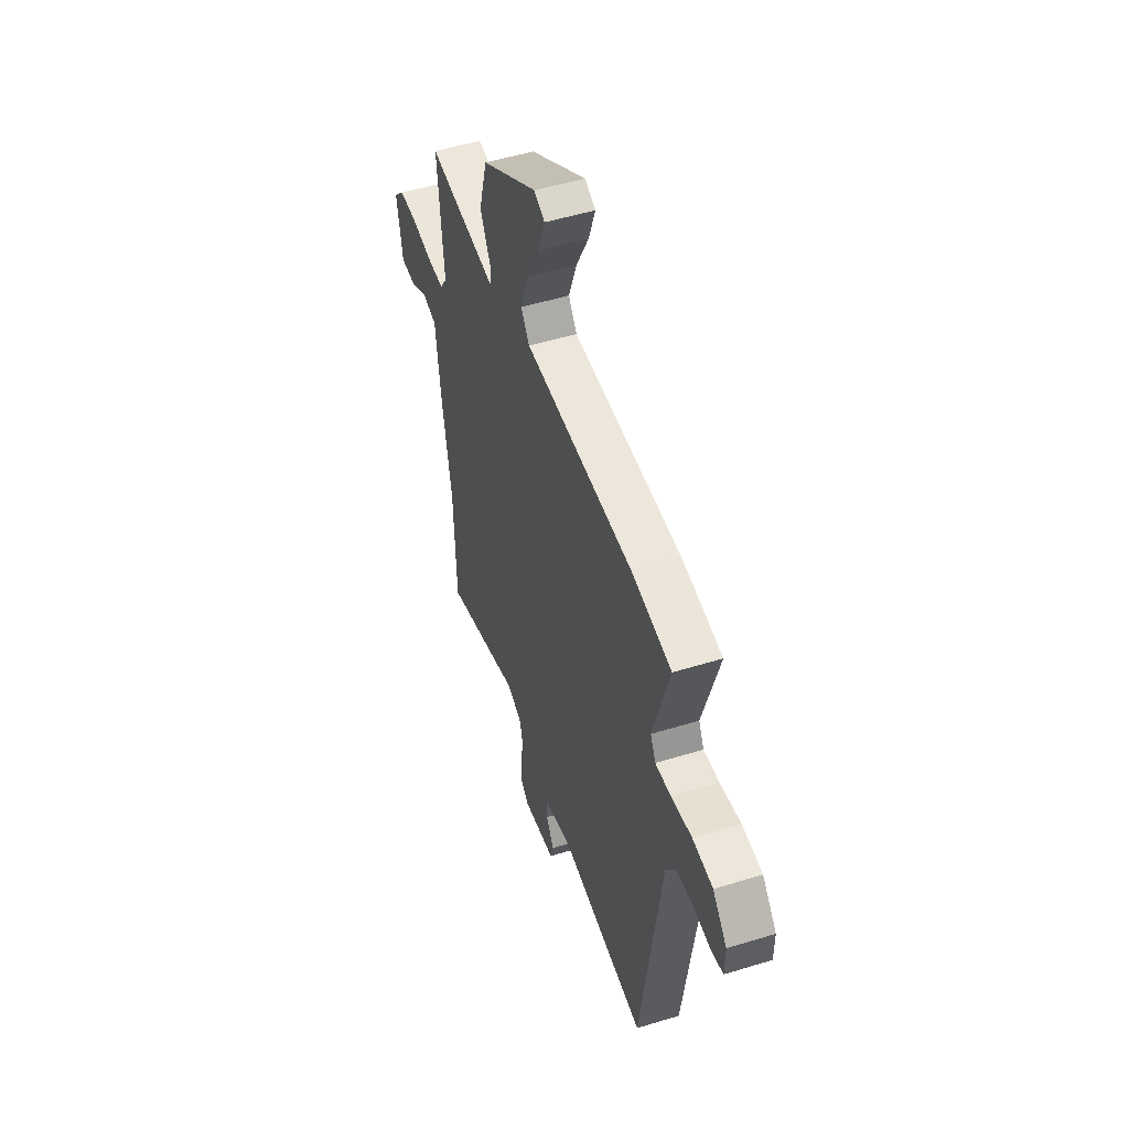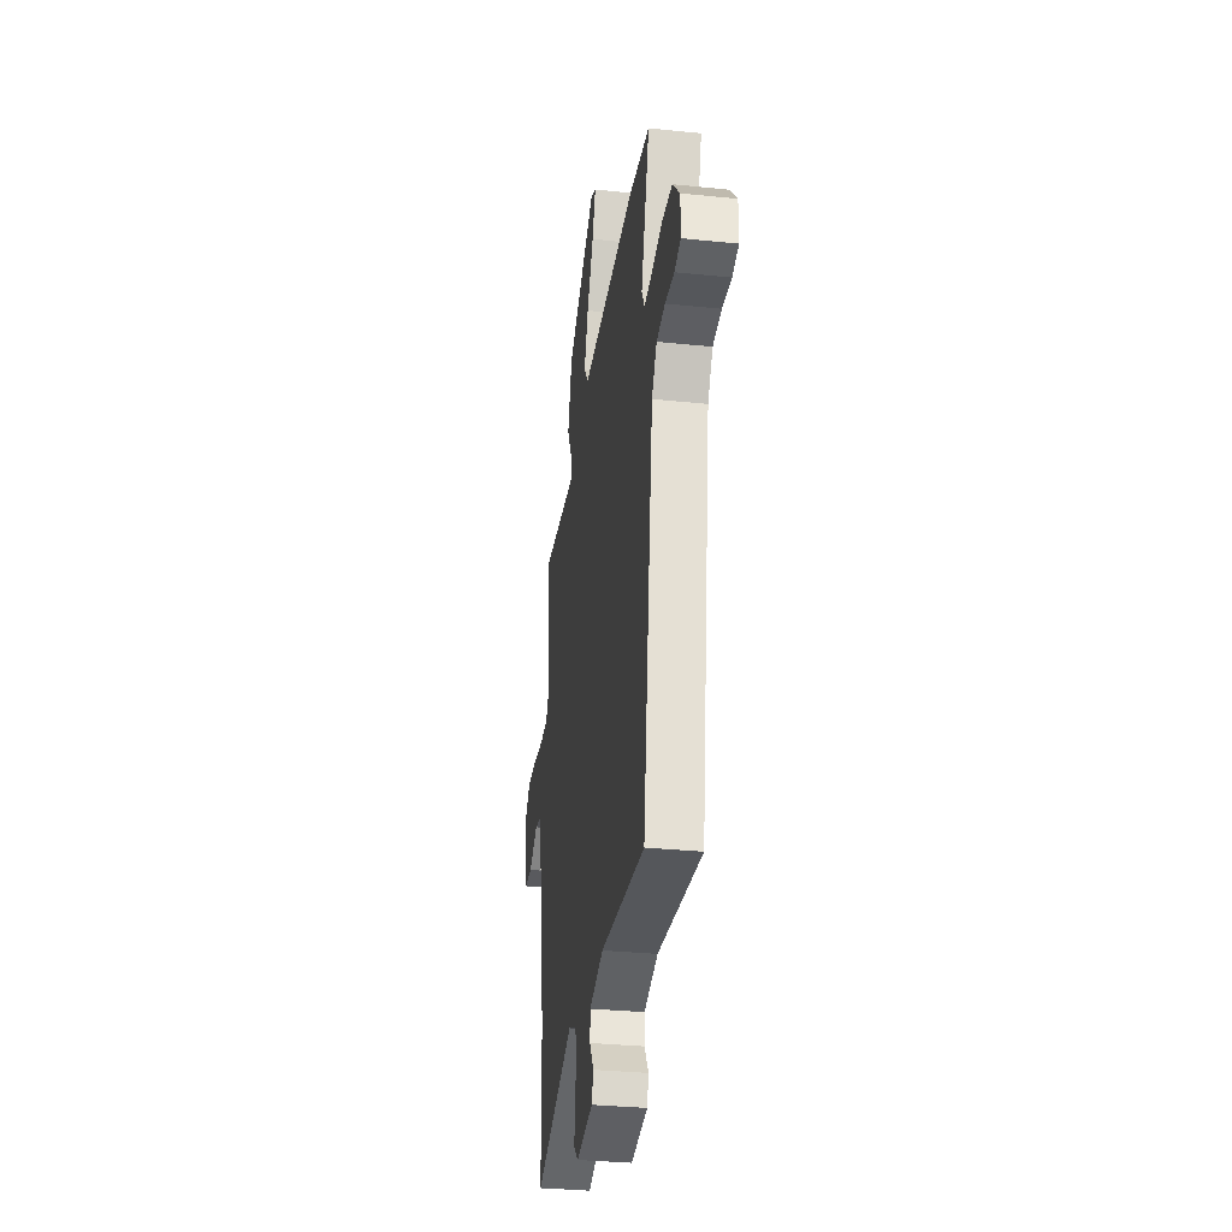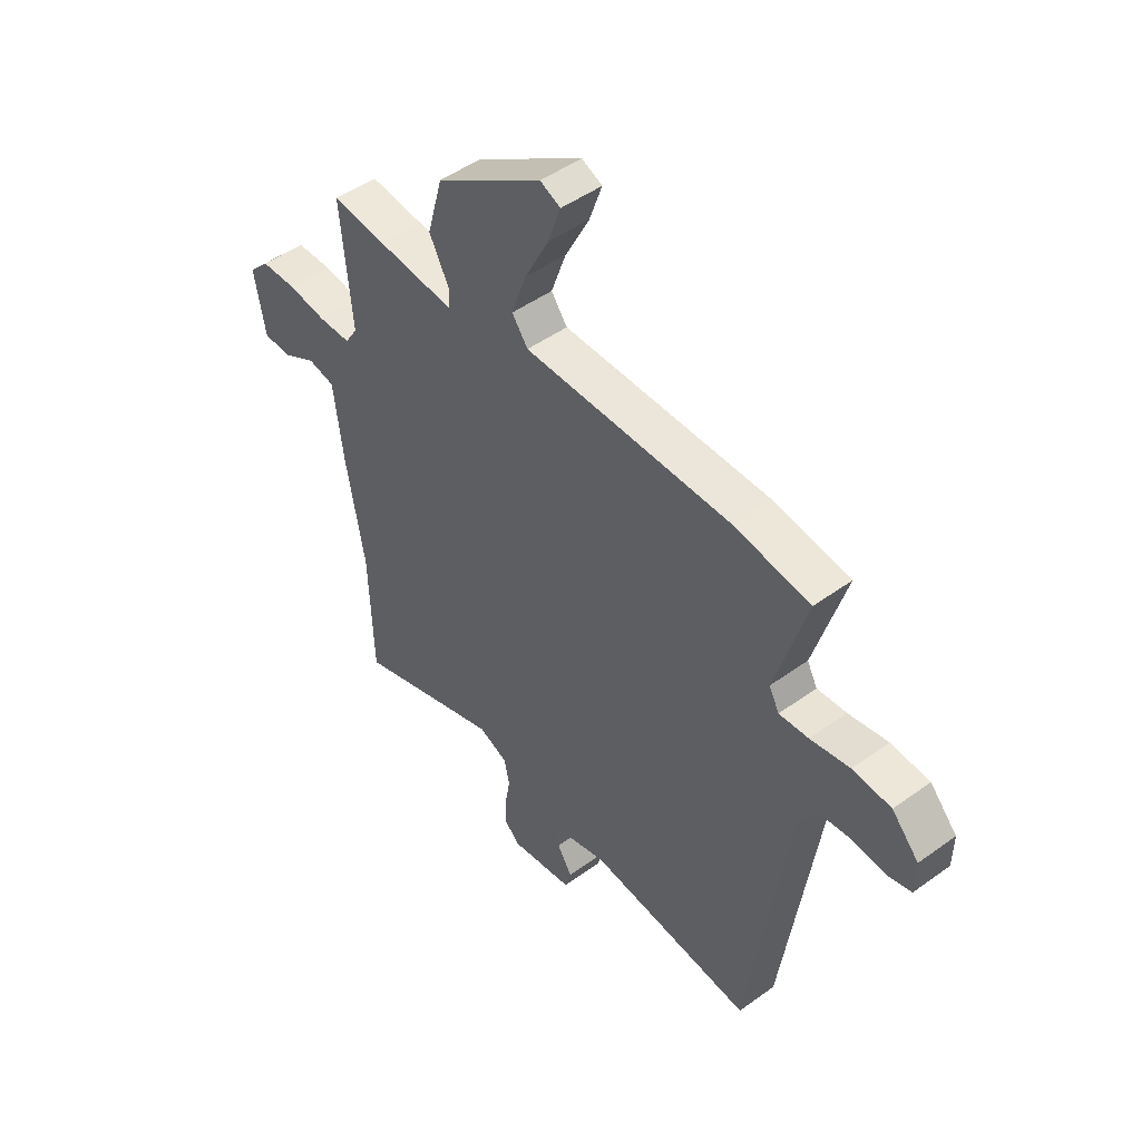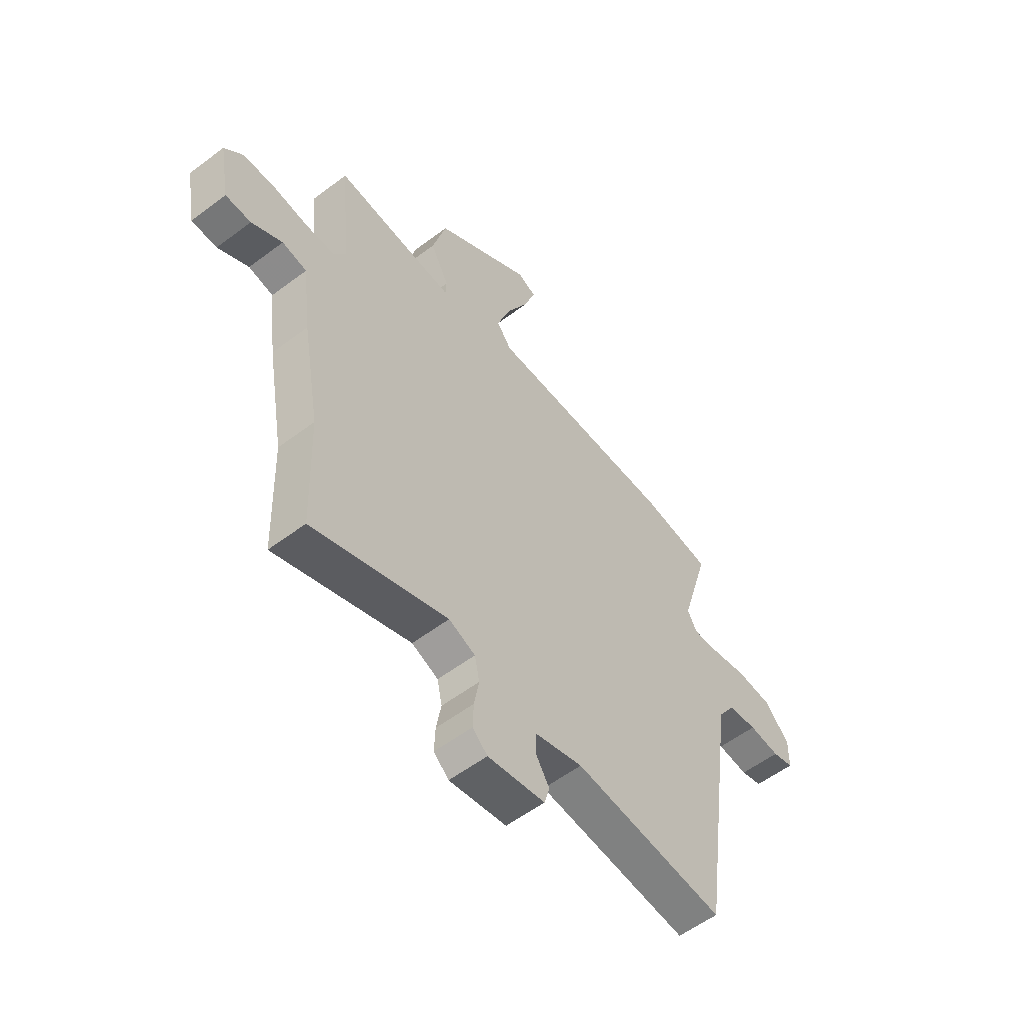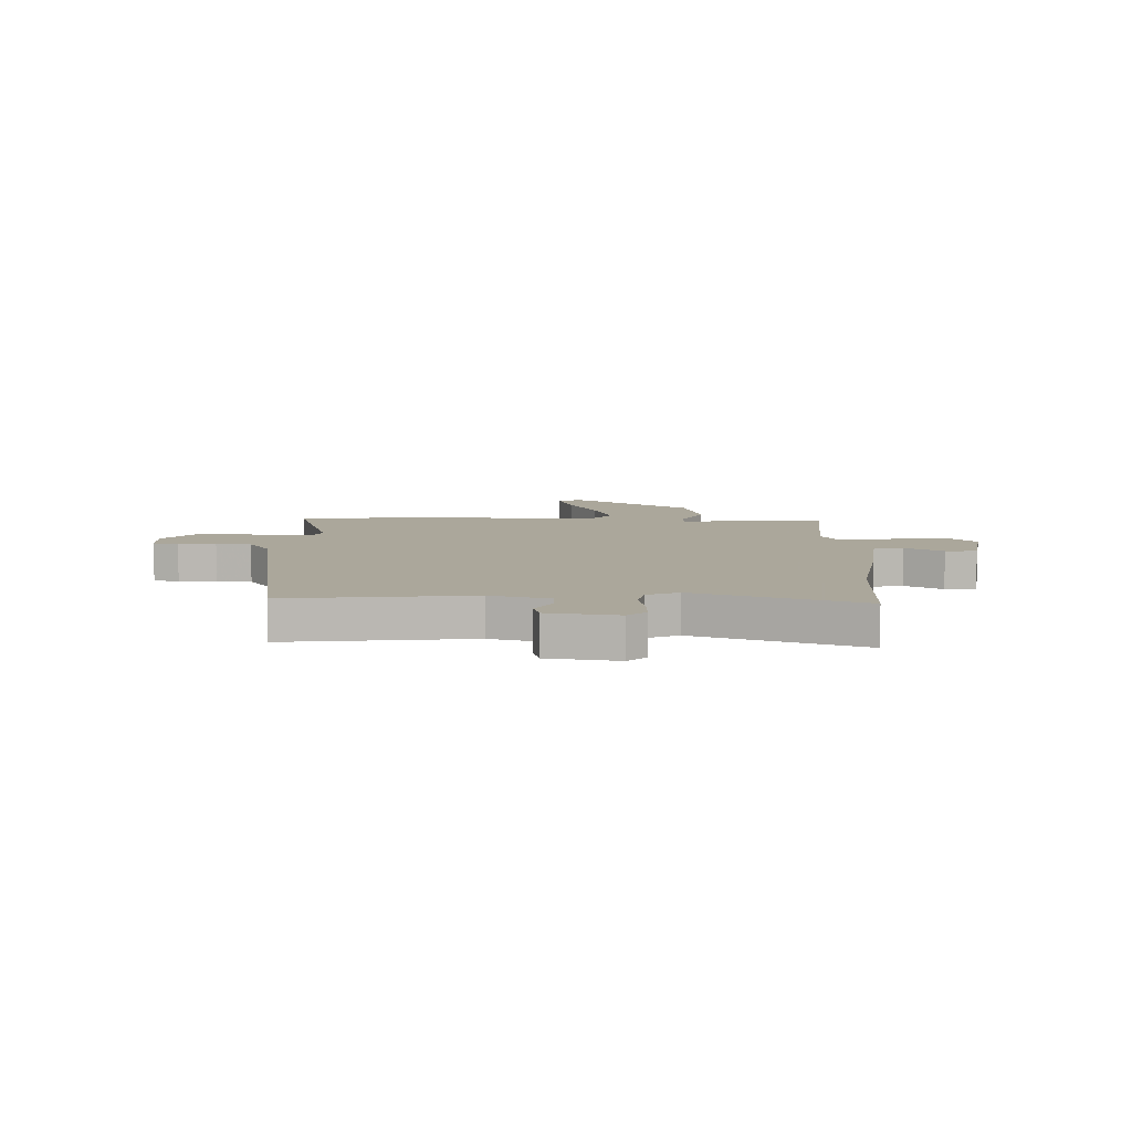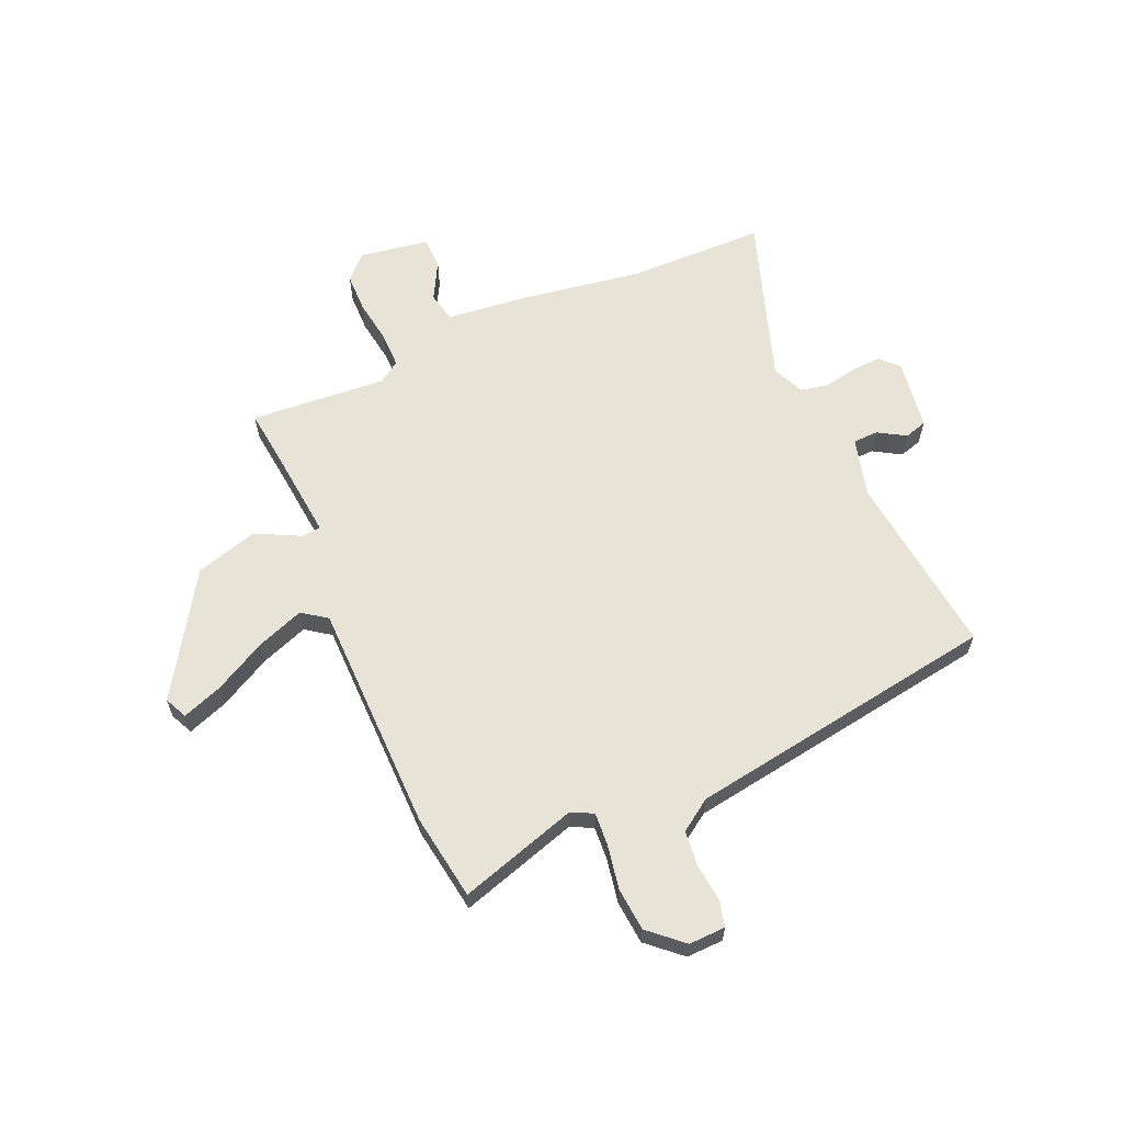
<metadata>
{"format":"obj","ext":"obj","renderer":"f3d","projection":"perspective","resolution":1024,"background":"white","views":[{"elev":50.9,"azim":71.4,"up":"+Z"},{"elev":-32.2,"azim":81.7,"up":"+Z"},{"elev":48.1,"azim":50.9,"up":"+Z"},{"elev":-56.3,"azim":-51.7,"up":"+Z"},{"elev":8.2,"azim":-179.3,"up":"+Y"},{"elev":62.3,"azim":65.6,"up":"+Y"}]}
</metadata>
<code>
v 0.464 0.07 -0.532
v 0.121 0.07 -0.498
v 0.012 0.07 -0.528
v 0.011 0.07 -0.575
v 0.042 0.07 -0.625
v 0.03 0.07 -0.667
v -0.1 0.07 -0.688
v -0.134 0.07 -0.657
v -0.132 0.07 -0.602
v -0.121 0.07 -0.54
v -0.132 0.07 -0.488
v -0.192 0.07 -0.463
v -0.498 0.07 -0.571
v -0.506 0.07 -0.317
v -0.545 0.07 -0.094
v -0.564 0.07 0.059
v -0.62 0.07 0.07
v -0.69 0.07 0.031
v -0.748 0.07 0.032
v -0.771 0.07 0.16
v -0.729 0.07 0.203
v -0.656 0.07 0.205
v -0.575 0.07 0.194
v -0.509 0.07 0.195
v -0.483 0.07 0.236
v -0.506 0.07 0.487
v -0.395 0.07 0.476
v -0.233 0.07 0.462
v -0.231 0.07 0.499
v -0.273 0.07 0.579
v -0.241 0.07 0.695
v -0.02 0.07 0.839
v 0.022 0.07 0.82
v -0.004 0.07 0.745
v -0.054 0.07 0.648
v -0.085 0.07 0.56
v -0.052 0.07 0.515
v 0.376 0.07 0.517
v 0.535 0.07 0.495
v 0.47 0.07 0.274
v 0.491 0.07 0.234
v 0.552 0.07 0.239
v 0.634 0.07 0.255
v 0.714 0.07 0.249
v 0.77 0.07 0.188
v 0.769 0.07 0.12
v 0.721 0.07 0.107
v 0.651 0.07 0.114
v 0.585 0.07 0.106
v 0.546 0.07 0.047
v 0.464 0 -0.532
v 0.121 0 -0.498
v 0.012 0 -0.528
v 0.011 0 -0.575
v 0.042 0 -0.625
v 0.03 0 -0.667
v -0.1 0 -0.688
v -0.134 0 -0.657
v -0.132 0 -0.602
v -0.121 0 -0.54
v -0.132 0 -0.488
v -0.192 0 -0.463
v -0.498 0 -0.571
v -0.506 0 -0.317
v -0.545 0 -0.094
v -0.564 0 0.059
v -0.62 0 0.07
v -0.69 0 0.031
v -0.748 0 0.032
v -0.771 0 0.16
v -0.729 0 0.203
v -0.656 0 0.205
v -0.575 0 0.194
v -0.509 0 0.195
v -0.483 0 0.236
v -0.506 0 0.487
v -0.395 0 0.476
v -0.233 0 0.462
v -0.231 0 0.499
v -0.273 0 0.579
v -0.241 0 0.695
v -0.02 0 0.839
v 0.022 0 0.82
v -0.004 0 0.745
v -0.054 0 0.648
v -0.085 0 0.56
v -0.052 0 0.515
v 0.376 0 0.517
v 0.535 0 0.495
v 0.47 0 0.274
v 0.491 0 0.234
v 0.552 0 0.239
v 0.634 0 0.255
v 0.714 0 0.249
v 0.77 0 0.188
v 0.769 0 0.12
v 0.721 0 0.107
v 0.651 0 0.114
v 0.585 0 0.106
v 0.546 0 0.047
f 46 47 48
f 45 46 48
f 44 45 48
f 43 44 48
f 42 43 48
f 41 42 48 49
f 37 38 39 40
f 37 40 41
f 33 34 35
f 32 33 35
f 31 32 35
f 30 31 35
f 29 30 35
f 28 29 35 36
f 25 26 27
f 25 27 28
f 28 36 37
f 25 28 37
f 24 25 37
f 21 22 23
f 20 21 23
f 19 20 23
f 18 19 23
f 17 18 23
f 16 17 23 24
f 41 49 50
f 37 41 50
f 24 37 50
f 16 24 50
f 15 16 50
f 14 15 50
f 8 9 10
f 7 8 10
f 6 7 10
f 5 6 10
f 4 5 10
f 3 4 10 11
f 14 50 1 2
f 12 13 14
f 11 12 14
f 3 11 14
f 2 3 14
f 98 97 96
f 98 96 95
f 98 95 94
f 98 94 93
f 98 93 92
f 99 98 92 91
f 90 89 88 87
f 91 90 87
f 85 84 83
f 85 83 82
f 85 82 81
f 85 81 80
f 85 80 79
f 86 85 79 78
f 77 76 75
f 78 77 75
f 87 86 78
f 87 78 75
f 87 75 74
f 73 72 71
f 73 71 70
f 73 70 69
f 73 69 68
f 73 68 67
f 74 73 67 66
f 100 99 91
f 100 91 87
f 100 87 74
f 100 74 66
f 100 66 65
f 100 65 64
f 60 59 58
f 60 58 57
f 60 57 56
f 60 56 55
f 60 55 54
f 61 60 54 53
f 52 51 100 64
f 64 63 62
f 64 62 61
f 64 61 53
f 64 53 52
f 1 51 52 2
f 2 52 53 3
f 3 53 54 4
f 4 54 55 5
f 5 55 56 6
f 6 56 57 7
f 7 57 58 8
f 8 58 59 9
f 9 59 60 10
f 10 60 61 11
f 11 61 62 12
f 12 62 63 13
f 13 63 64 14
f 14 64 65 15
f 15 65 66 16
f 16 66 67 17
f 17 67 68 18
f 18 68 69 19
f 19 69 70 20
f 20 70 71 21
f 21 71 72 22
f 22 72 73 23
f 23 73 74 24
f 24 74 75 25
f 25 75 76 26
f 26 76 77 27
f 27 77 78 28
f 28 78 79 29
f 29 79 80 30
f 30 80 81 31
f 31 81 82 32
f 32 82 83 33
f 33 83 84 34
f 34 84 85 35
f 35 85 86 36
f 36 86 87 37
f 37 87 88 38
f 38 88 89 39
f 39 89 90 40
f 40 90 91 41
f 41 91 92 42
f 42 92 93 43
f 43 93 94 44
f 44 94 95 45
f 45 95 96 46
f 46 96 97 47
f 47 97 98 48
f 48 98 99 49
f 49 99 100 50
f 50 100 51 1

</code>
